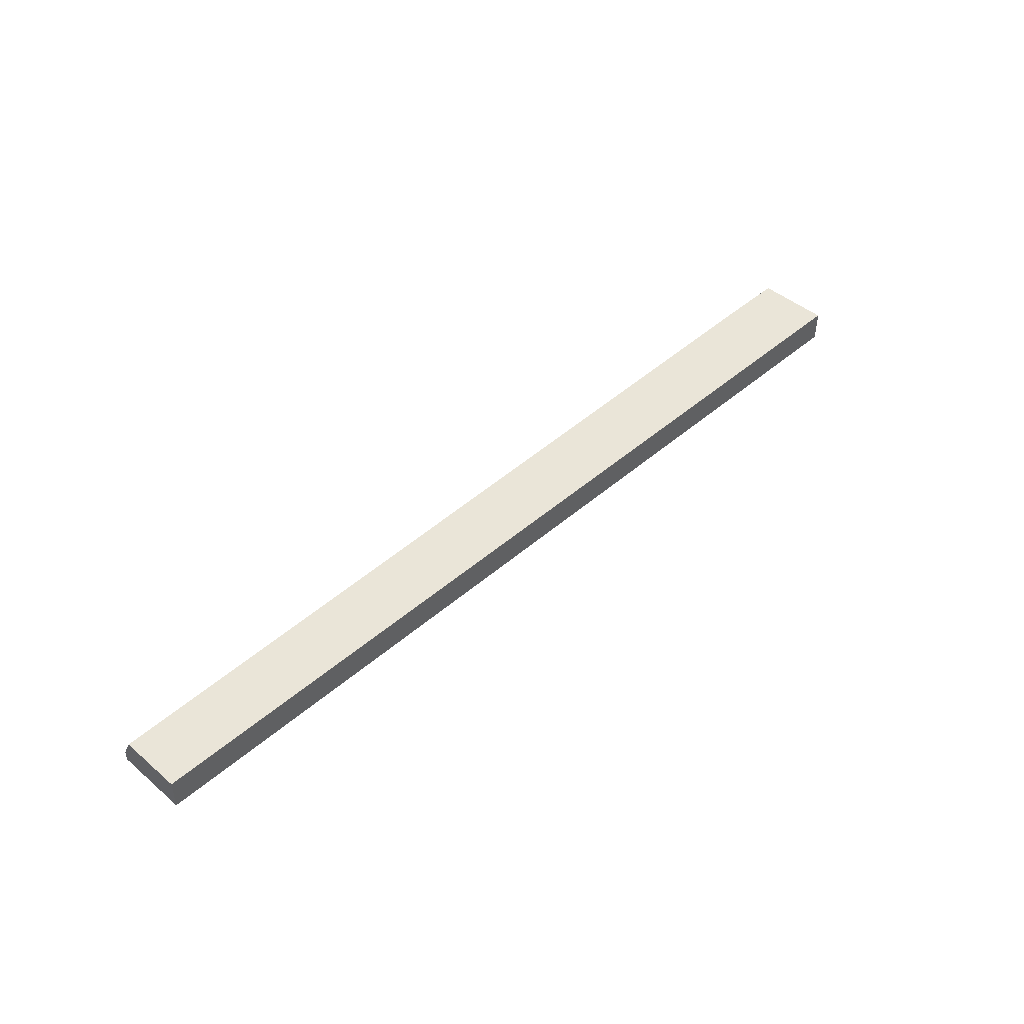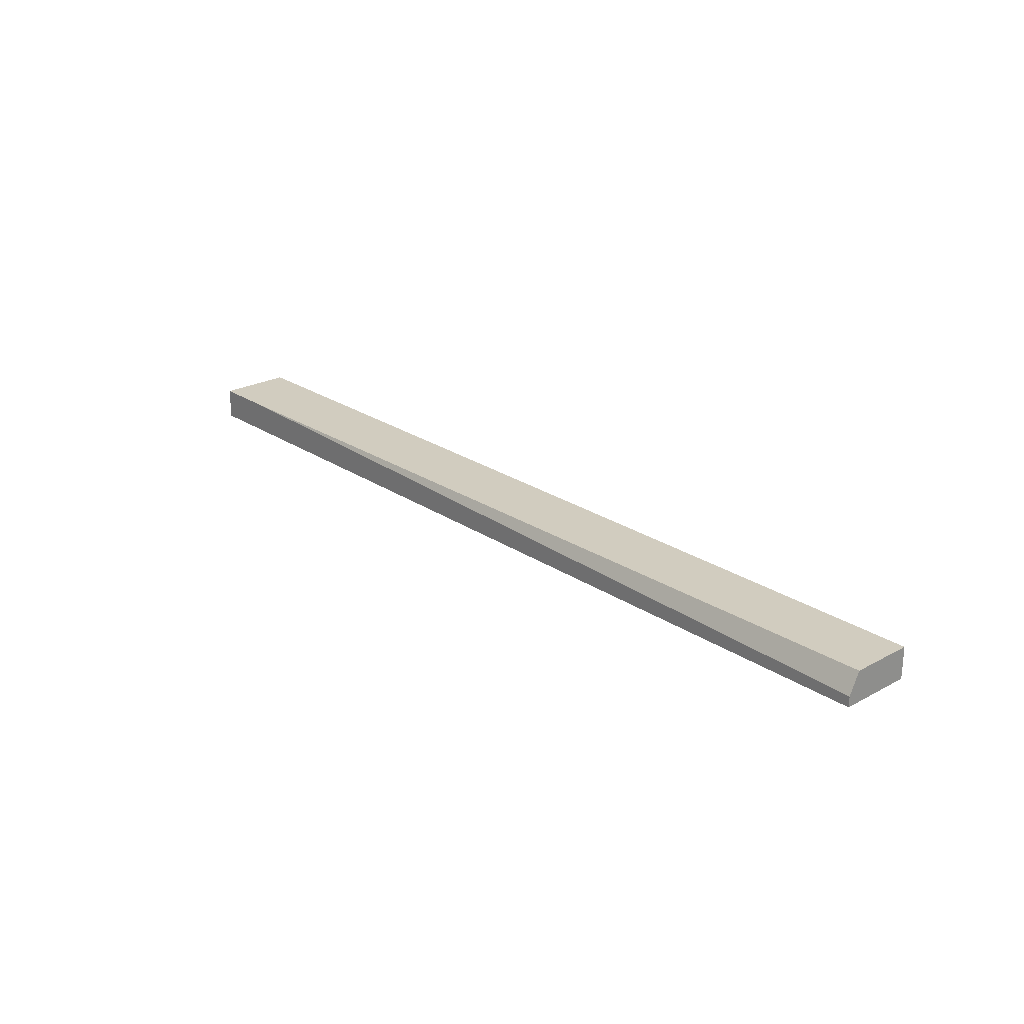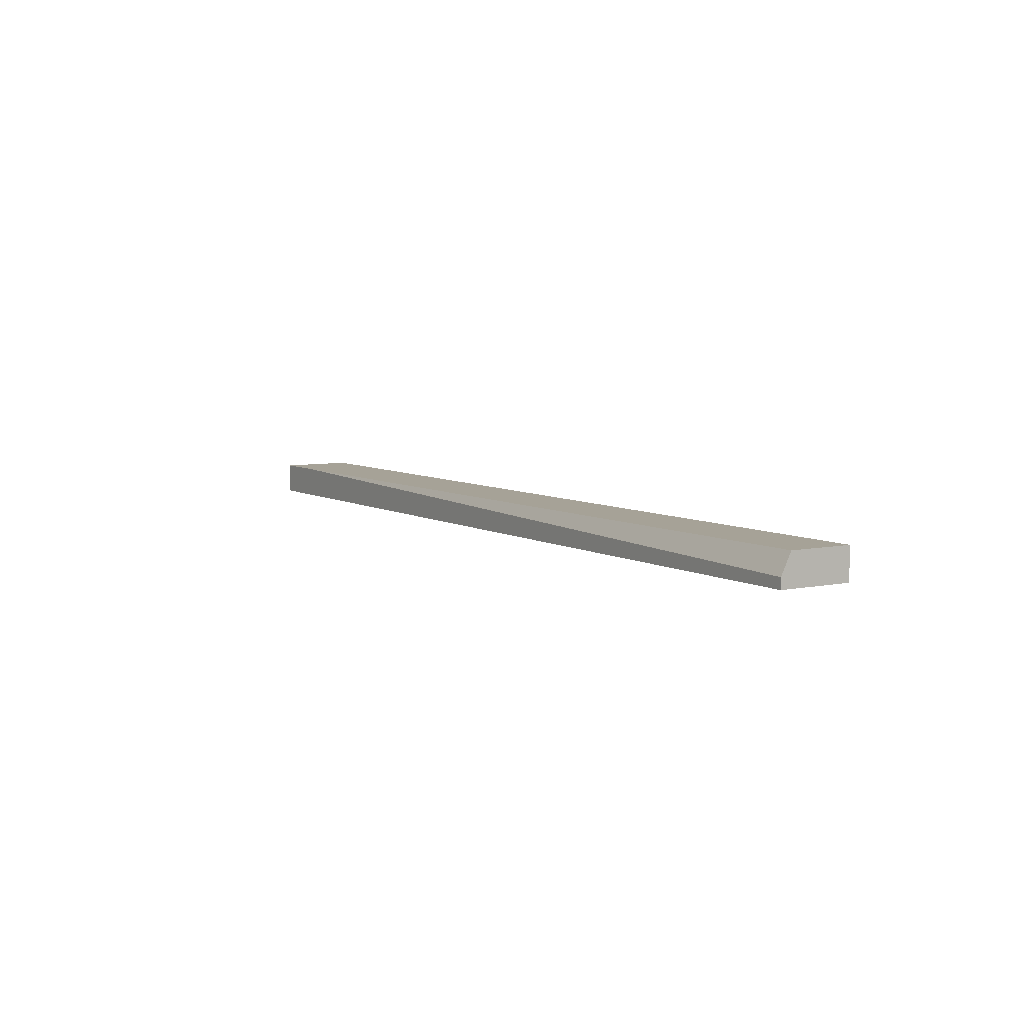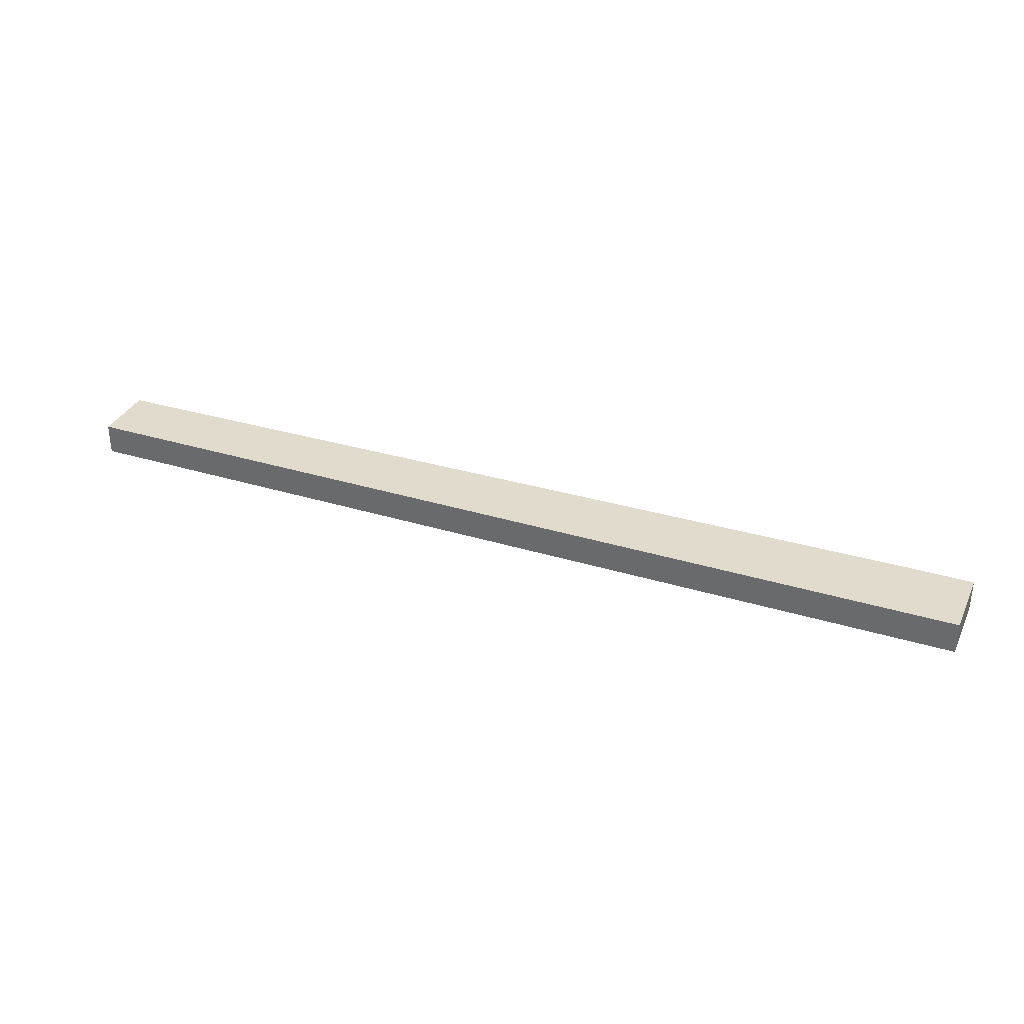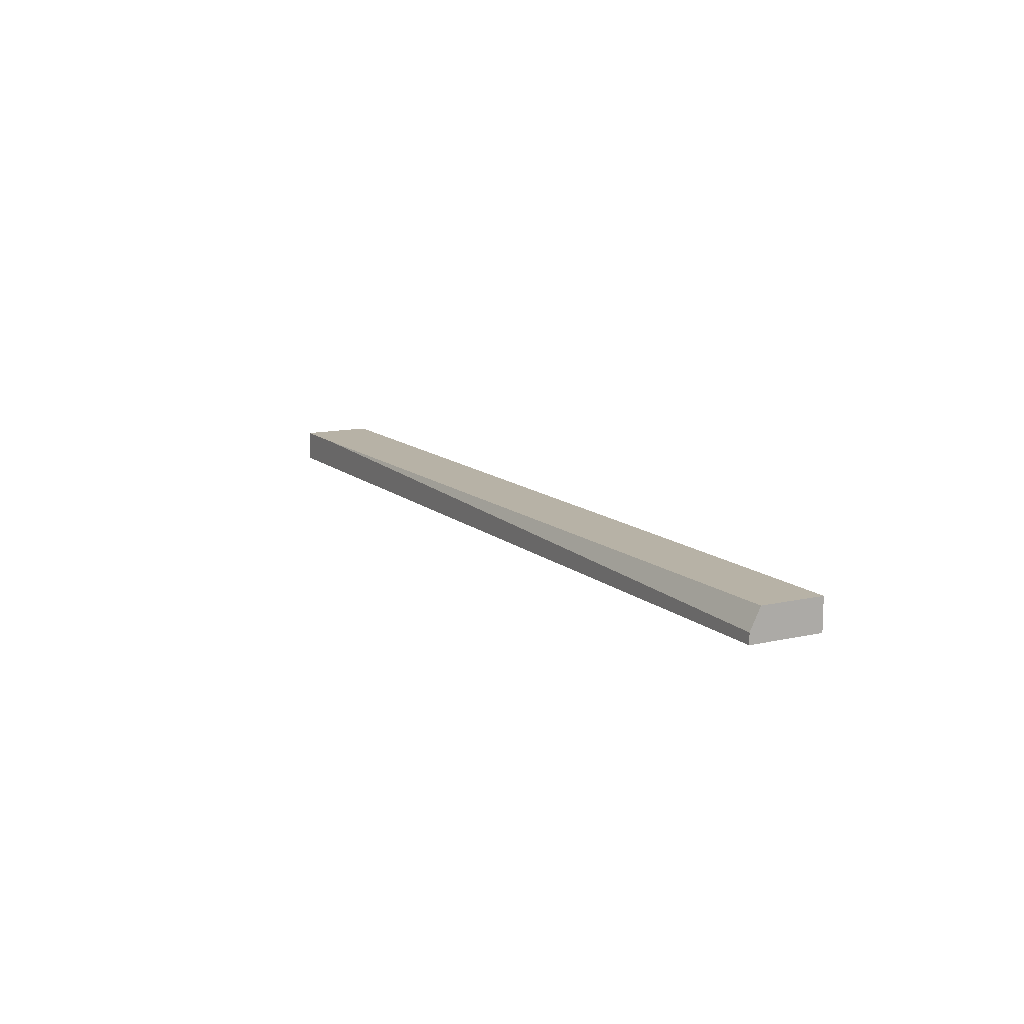
<metadata>
{"format":"obj","ext":"obj","renderer":"f3d","projection":"perspective","resolution":1024,"background":"white","views":[{"elev":44.8,"azim":134.6,"up":"+Z"},{"elev":24.0,"azim":48.0,"up":"+Z"},{"elev":6.5,"azim":58.1,"up":"+Z"},{"elev":33.8,"azim":-157.4,"up":"+Z"},{"elev":12.3,"azim":61.6,"up":"+Z"}]}
</metadata>
<code>
v 0.2409 0.4657 0.2576
v 0.6315 0.4964 0.2707
v 0.6315 0.4964 0.2576
v 0.2409 0.4964 0.2707
v 0.6315 0.4701 0.2707
v 0.6315 0.4657 0.2576
v 0.2409 0.4657 0.2707
v 0.2409 0.4964 0.2576
v 0.6315 0.4657 0.2619
v 0.2672 0.4657 0.2707
f 9 5 10
f 2 3 4
f 3 2 5
f 2 4 5
f 1 3 6
f 3 5 6
f 4 1 7
f 5 4 7
f 1 6 7
f 3 1 8
f 4 3 8
f 1 4 8
f 6 5 9
f 7 6 9
f 7 9 10
f 5 7 10

</code>
